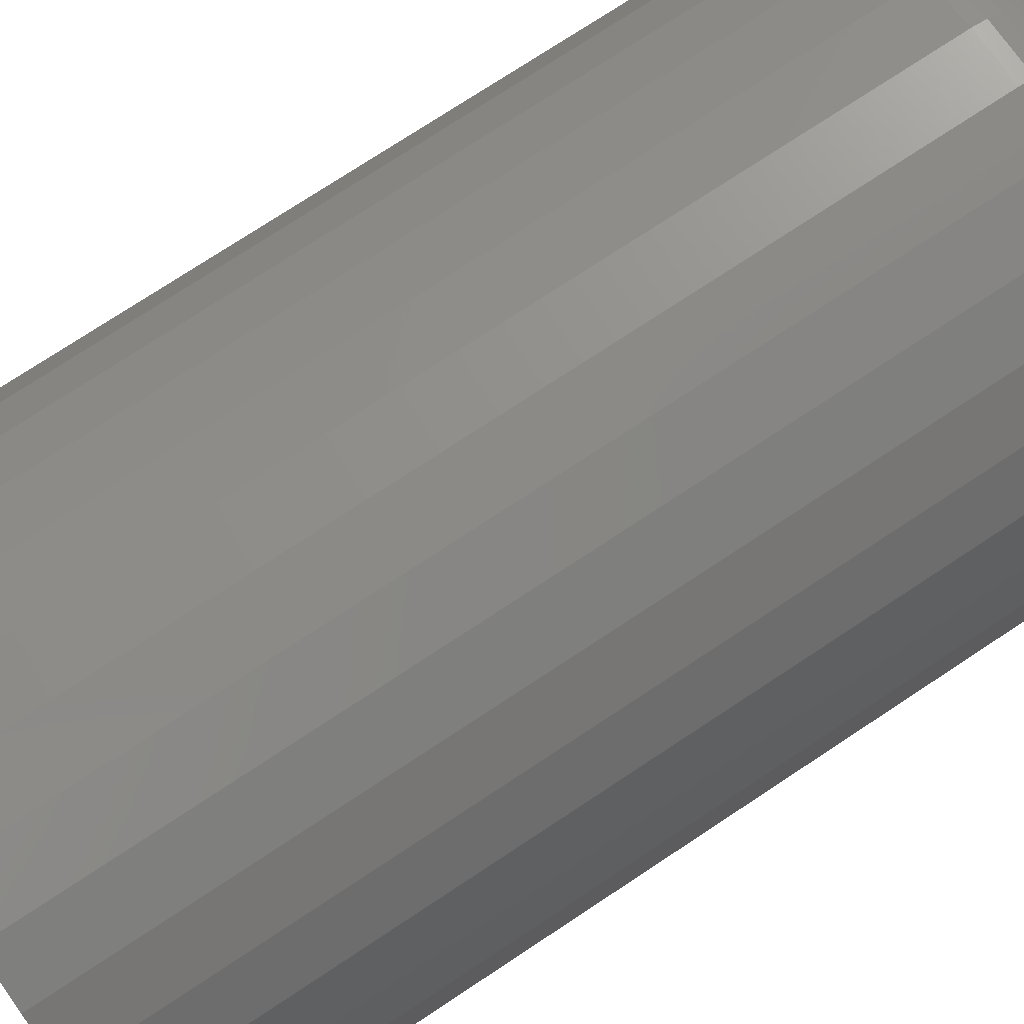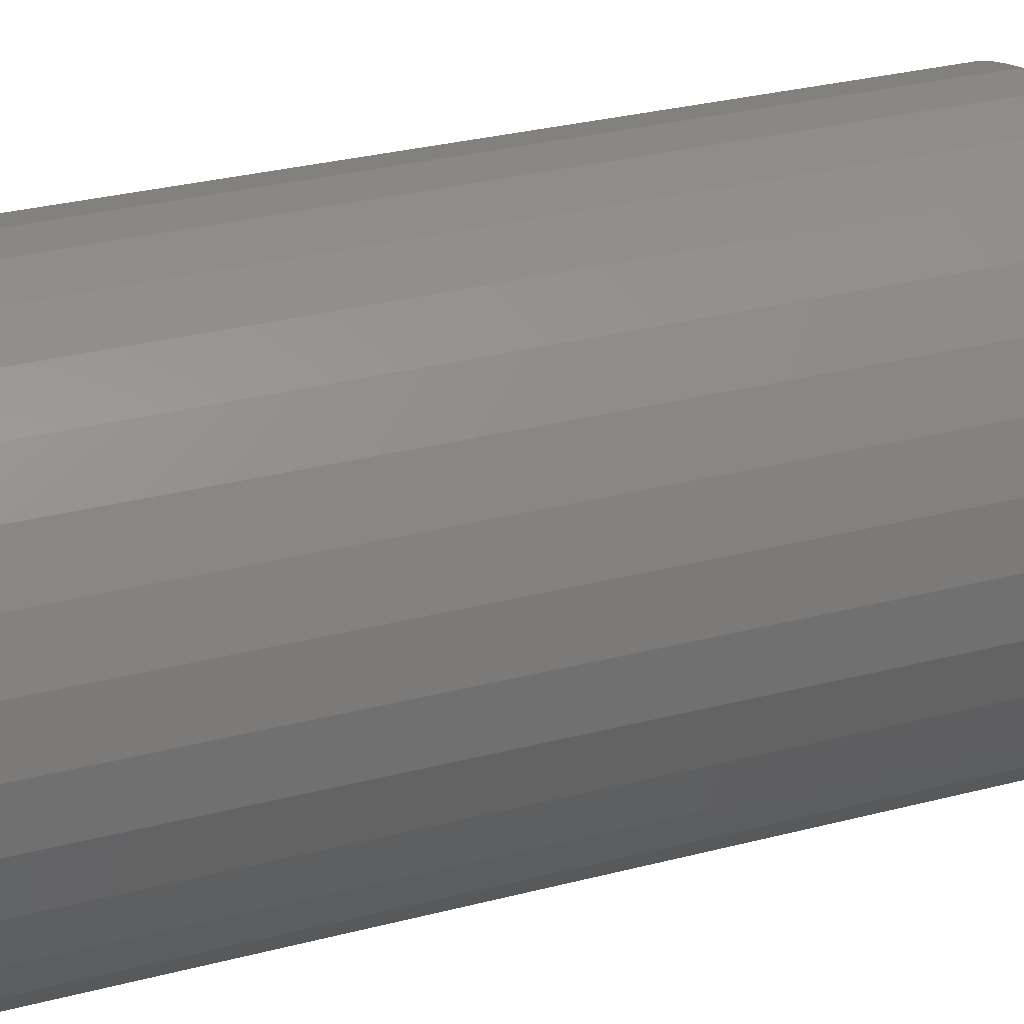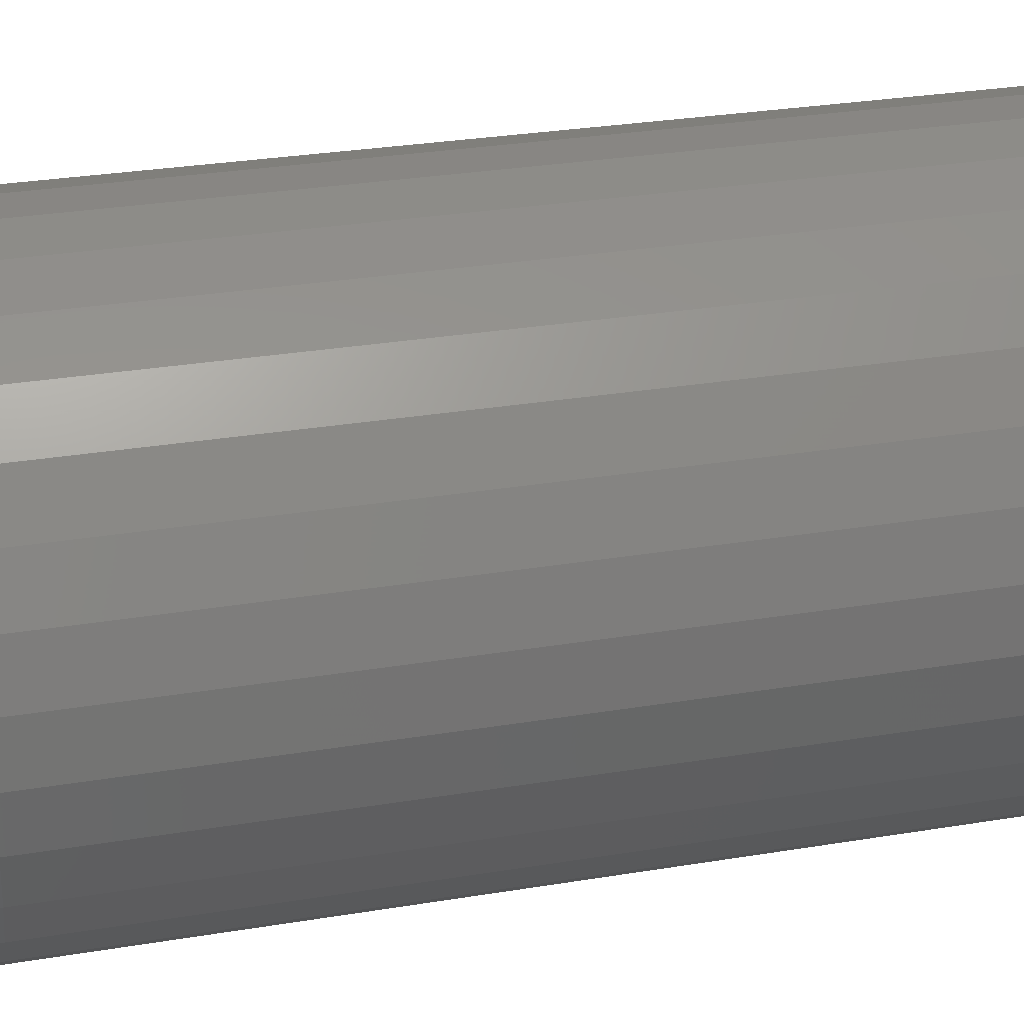
<metadata>
{"format":"stl","ext":"stl","renderer":"f3d","projection":"perspective","resolution":1024,"background":"white","views":[{"elev":75.6,"azim":-123.4,"up":"+Z"},{"elev":32.6,"azim":-109.5,"up":"+Z"},{"elev":29.7,"azim":76.3,"up":"+Z"}]}
</metadata>
<code>
# stl→obj: 320 verts, 636 faces
v 0.1895 -0.1094 0.6553
v 0.1848 -0.1094 0.6549
v 0.1804 -0.1094 0.6535
v 0.1941 -0.1094 0.6549
v 0.1986 -0.1094 0.6535
v 0.1763 -0.1094 0.6513
v 0.2027 -0.1094 0.6513
v 0.1727 -0.1094 0.6484
v 0.2063 -0.1094 0.6484
v 0.1697 -0.1094 0.6448
v 0.2092 -0.1094 0.6448
v 0.1675 -0.1094 0.6407
v 0.2114 -0.1094 0.6407
v 0.1662 -0.1094 0.6362
v 0.2128 -0.1094 0.6362
v 0.2128 -0.1094 0.6269
v 0.1675 -0.1094 0.6225
v 0.2114 -0.1094 0.6225
v 0.1697 -0.1094 0.6184
v 0.2092 -0.1094 0.6184
v 0.1727 -0.1094 0.6148
v 0.2063 -0.1094 0.6148
v 0.1763 -0.1094 0.6118
v 0.2027 -0.1094 0.6118
v 0.1804 -0.1094 0.6096
v 0.1986 -0.1094 0.6096
v 0.1848 -0.1094 0.6083
v 0.1895 -0.1094 0.6078
v 0.1941 -0.1094 0.6083
v 0.2132 -0.1094 0.6316
v 0.1657 -0.1094 0.6316
v 0.1662 -0.1094 0.6269
v 0.2211 0 0.6316
v 0.2211 -0.1016 0.6316
v 0.2204 0 0.6254
v 0.2204 -0.1016 0.6254
v 0.2186 0 0.6195
v 0.2186 -0.1016 0.6195
v 0.2157 0 0.614
v 0.2157 -0.1016 0.614
v 0.2118 0 0.6092
v 0.2118 -0.1016 0.6092
v 0.207 0 0.6053
v 0.207 -0.1016 0.6053
v 0.2016 0 0.6024
v 0.2016 -0.1016 0.6024
v 0.1956 0 0.6006
v 0.1956 -0.1016 0.6006
v 0.1895 0 0.6
v 0.1895 -0.1016 0.6
v 0.1833 0 0.6006
v 0.1833 -0.1016 0.6006
v 0.1774 0 0.6024
v 0.1774 -0.1016 0.6024
v 0.1719 0 0.6053
v 0.1719 -0.1016 0.6053
v 0.1671 0 0.6092
v 0.1671 -0.1016 0.6092
v 0.1632 0 0.614
v 0.1632 -0.1016 0.614
v 0.1603 0 0.6195
v 0.1603 -0.1016 0.6195
v 0.1585 0 0.6254
v 0.1585 -0.1016 0.6254
v 0.1579 0 0.6316
v 0.1579 -0.1016 0.6316
v 0.1585 0 0.6377
v 0.1585 -0.1016 0.6377
v 0.1603 0 0.6437
v 0.1603 -0.1016 0.6437
v 0.1632 0 0.6491
v 0.1632 -0.1016 0.6491
v 0.1671 0 0.6539
v 0.1671 -0.1016 0.6539
v 0.1719 0 0.6578
v 0.1719 -0.1016 0.6578
v 0.1774 0 0.6608
v 0.1774 -0.1016 0.6608
v 0.1833 0 0.6626
v 0.1833 -0.1016 0.6626
v 0.1895 0 0.6632
v 0.1895 -0.1016 0.6632
v 0.1956 0 0.6626
v 0.1956 -0.1016 0.6626
v 0.2016 0 0.6608
v 0.2016 -0.1016 0.6608
v 0.207 0 0.6578
v 0.207 -0.1016 0.6578
v 0.2118 0 0.6539
v 0.2118 -0.1016 0.6539
v 0.2157 0 0.6491
v 0.2157 -0.1016 0.6491
v 0.2186 0 0.6437
v 0.2186 -0.1016 0.6437
v 0.2204 0 0.6377
v 0.2204 -0.1016 0.6377
v 0.1642 -0.1092 0.6316
v 0.1647 -0.1092 0.6365
v 0.1627 -0.1088 0.6316
v 0.1632 -0.1088 0.6368
v 0.1614 -0.1081 0.6316
v 0.1619 -0.1081 0.6371
v 0.1602 -0.1071 0.6316
v 0.1607 -0.1071 0.6373
v 0.1592 -0.1059 0.6316
v 0.1598 -0.1059 0.6375
v 0.1585 -0.1046 0.6316
v 0.1591 -0.1046 0.6376
v 0.158 -0.1031 0.6316
v 0.1586 -0.1031 0.6377
v 0.2143 -0.1092 0.6365
v 0.2148 -0.1092 0.6316
v 0.2157 -0.1088 0.6368
v 0.2162 -0.1088 0.6316
v 0.217 -0.1081 0.6371
v 0.2176 -0.1081 0.6316
v 0.2182 -0.1071 0.6373
v 0.2188 -0.1071 0.6316
v 0.2192 -0.1059 0.6375
v 0.2197 -0.1059 0.6316
v 0.2199 -0.1046 0.6376
v 0.2205 -0.1046 0.6316
v 0.2203 -0.1031 0.6377
v 0.2209 -0.1031 0.6316
v 0.2128 -0.1092 0.6413
v 0.2142 -0.1088 0.6418
v 0.2154 -0.1081 0.6423
v 0.2165 -0.1071 0.6428
v 0.2174 -0.1059 0.6432
v 0.2181 -0.1046 0.6434
v 0.2185 -0.1031 0.6436
v 0.2105 -0.1092 0.6456
v 0.2117 -0.1088 0.6464
v 0.2128 -0.1081 0.6472
v 0.2138 -0.1071 0.6479
v 0.2146 -0.1059 0.6484
v 0.2152 -0.1046 0.6488
v 0.2156 -0.1031 0.649
v 0.2074 -0.1092 0.6495
v 0.2084 -0.1088 0.6505
v 0.2093 -0.1081 0.6515
v 0.2102 -0.1071 0.6523
v 0.2109 -0.1059 0.653
v 0.2114 -0.1046 0.6535
v 0.2117 -0.1031 0.6538
v 0.2035 -0.1092 0.6526
v 0.2043 -0.1088 0.6538
v 0.2051 -0.1081 0.6549
v 0.2057 -0.1071 0.6559
v 0.2063 -0.1059 0.6567
v 0.2067 -0.1046 0.6573
v 0.2069 -0.1031 0.6577
v 0.1992 -0.1092 0.6549
v 0.1997 -0.1088 0.6563
v 0.2002 -0.1081 0.6575
v 0.2007 -0.1071 0.6586
v 0.2011 -0.1059 0.6595
v 0.2013 -0.1046 0.6602
v 0.2015 -0.1031 0.6606
v 0.1944 -0.1092 0.6564
v 0.1947 -0.1088 0.6578
v 0.195 -0.1081 0.6591
v 0.1952 -0.1071 0.6603
v 0.1954 -0.1059 0.6613
v 0.1955 -0.1046 0.662
v 0.1956 -0.1031 0.6624
v 0.1895 -0.1092 0.6569
v 0.1895 -0.1088 0.6583
v 0.1895 -0.1081 0.6597
v 0.1895 -0.1071 0.6609
v 0.1895 -0.1059 0.6618
v 0.1895 -0.1046 0.6626
v 0.1895 -0.1031 0.663
v 0.1845 -0.1092 0.6564
v 0.1843 -0.1088 0.6578
v 0.184 -0.1081 0.6591
v 0.1838 -0.1071 0.6603
v 0.1836 -0.1059 0.6613
v 0.1834 -0.1046 0.662
v 0.1833 -0.1031 0.6624
v 0.1798 -0.1092 0.6549
v 0.1792 -0.1088 0.6563
v 0.1787 -0.1081 0.6575
v 0.1783 -0.1071 0.6586
v 0.1779 -0.1059 0.6595
v 0.1776 -0.1046 0.6602
v 0.1774 -0.1031 0.6606
v 0.1754 -0.1092 0.6526
v 0.1746 -0.1088 0.6538
v 0.1739 -0.1081 0.6549
v 0.1732 -0.1071 0.6559
v 0.1727 -0.1059 0.6567
v 0.1723 -0.1046 0.6573
v 0.172 -0.1031 0.6577
v 0.1716 -0.1092 0.6495
v 0.1706 -0.1088 0.6505
v 0.1696 -0.1081 0.6515
v 0.1688 -0.1071 0.6523
v 0.1681 -0.1059 0.653
v 0.1676 -0.1046 0.6535
v 0.1673 -0.1031 0.6538
v 0.1684 -0.1092 0.6456
v 0.1672 -0.1088 0.6464
v 0.1661 -0.1081 0.6472
v 0.1651 -0.1071 0.6479
v 0.1643 -0.1059 0.6484
v 0.1637 -0.1046 0.6488
v 0.1633 -0.1031 0.649
v 0.1661 -0.1092 0.6413
v 0.1648 -0.1088 0.6418
v 0.1635 -0.1081 0.6423
v 0.1624 -0.1071 0.6428
v 0.1615 -0.1059 0.6432
v 0.1608 -0.1046 0.6434
v 0.1604 -0.1031 0.6436
v 0.2143 -0.1092 0.6266
v 0.2157 -0.1088 0.6264
v 0.217 -0.1081 0.6261
v 0.2182 -0.1071 0.6259
v 0.2192 -0.1059 0.6257
v 0.2199 -0.1046 0.6255
v 0.2203 -0.1031 0.6254
v 0.1647 -0.1092 0.6266
v 0.1632 -0.1088 0.6264
v 0.1619 -0.1081 0.6261
v 0.1607 -0.1071 0.6259
v 0.1598 -0.1059 0.6257
v 0.1591 -0.1046 0.6255
v 0.1586 -0.1031 0.6254
v 0.1661 -0.1092 0.6219
v 0.1648 -0.1088 0.6213
v 0.1635 -0.1081 0.6208
v 0.1624 -0.1071 0.6204
v 0.1615 -0.1059 0.62
v 0.1608 -0.1046 0.6197
v 0.1604 -0.1031 0.6196
v 0.1684 -0.1092 0.6175
v 0.1672 -0.1088 0.6167
v 0.1661 -0.1081 0.616
v 0.1651 -0.1071 0.6153
v 0.1643 -0.1059 0.6148
v 0.1637 -0.1046 0.6144
v 0.1633 -0.1031 0.6141
v 0.1716 -0.1092 0.6137
v 0.1706 -0.1088 0.6127
v 0.1696 -0.1081 0.6117
v 0.1688 -0.1071 0.6109
v 0.1681 -0.1059 0.6102
v 0.1676 -0.1046 0.6097
v 0.1673 -0.1031 0.6094
v 0.1754 -0.1092 0.6106
v 0.1746 -0.1088 0.6093
v 0.1739 -0.1081 0.6082
v 0.1732 -0.1071 0.6072
v 0.1727 -0.1059 0.6064
v 0.1723 -0.1046 0.6058
v 0.172 -0.1031 0.6054
v 0.1798 -0.1092 0.6082
v 0.1792 -0.1088 0.6069
v 0.1787 -0.1081 0.6056
v 0.1783 -0.1071 0.6045
v 0.1779 -0.1059 0.6036
v 0.1776 -0.1046 0.603
v 0.1774 -0.1031 0.6025
v 0.1845 -0.1092 0.6068
v 0.1843 -0.1088 0.6053
v 0.184 -0.1081 0.604
v 0.1838 -0.1071 0.6029
v 0.1836 -0.1059 0.6019
v 0.1834 -0.1046 0.6012
v 0.1833 -0.1031 0.6008
v 0.1895 -0.1092 0.6063
v 0.1895 -0.1088 0.6048
v 0.1895 -0.1081 0.6035
v 0.1895 -0.1071 0.6023
v 0.1895 -0.1059 0.6013
v 0.1895 -0.1046 0.6006
v 0.1895 -0.1031 0.6002
v 0.1944 -0.1092 0.6068
v 0.1947 -0.1088 0.6053
v 0.195 -0.1081 0.604
v 0.1952 -0.1071 0.6029
v 0.1954 -0.1059 0.6019
v 0.1955 -0.1046 0.6012
v 0.1956 -0.1031 0.6008
v 0.1992 -0.1092 0.6082
v 0.1997 -0.1088 0.6069
v 0.2002 -0.1081 0.6056
v 0.2007 -0.1071 0.6045
v 0.2011 -0.1059 0.6036
v 0.2013 -0.1046 0.603
v 0.2015 -0.1031 0.6025
v 0.2035 -0.1092 0.6106
v 0.2043 -0.1088 0.6093
v 0.2051 -0.1081 0.6082
v 0.2057 -0.1071 0.6072
v 0.2063 -0.1059 0.6064
v 0.2067 -0.1046 0.6058
v 0.2069 -0.1031 0.6054
v 0.2074 -0.1092 0.6137
v 0.2084 -0.1088 0.6127
v 0.2093 -0.1081 0.6117
v 0.2102 -0.1071 0.6109
v 0.2109 -0.1059 0.6102
v 0.2114 -0.1046 0.6097
v 0.2117 -0.1031 0.6094
v 0.2105 -0.1092 0.6175
v 0.2117 -0.1088 0.6167
v 0.2128 -0.1081 0.616
v 0.2138 -0.1071 0.6153
v 0.2146 -0.1059 0.6148
v 0.2152 -0.1046 0.6144
v 0.2156 -0.1031 0.6141
v 0.2128 -0.1092 0.6219
v 0.2142 -0.1088 0.6213
v 0.2154 -0.1081 0.6208
v 0.2165 -0.1071 0.6204
v 0.2174 -0.1059 0.62
v 0.2181 -0.1046 0.6197
v 0.2185 -0.1031 0.6196
f 1 2 3
f 4 1 3
f 4 3 5
f 5 3 6
f 5 6 7
f 7 6 8
f 7 8 9
f 9 8 10
f 9 10 11
f 11 10 12
f 11 12 13
f 13 12 14
f 13 14 15
f 16 17 18
f 18 17 19
f 18 19 20
f 20 19 21
f 20 21 22
f 22 21 23
f 22 23 24
f 24 23 25
f 24 25 26
f 26 25 27
f 26 27 28
f 26 28 29
f 15 14 30
f 30 14 31
f 30 31 16
f 16 31 32
f 16 32 17
f 33 34 35
f 35 34 36
f 35 36 37
f 37 36 38
f 37 38 39
f 39 38 40
f 39 40 41
f 41 40 42
f 41 42 43
f 43 42 44
f 43 44 45
f 45 44 46
f 45 46 47
f 47 46 48
f 47 48 49
f 49 48 50
f 49 50 51
f 51 50 52
f 51 52 53
f 53 52 54
f 53 54 55
f 55 54 56
f 55 56 57
f 57 56 58
f 57 58 59
f 59 58 60
f 59 60 61
f 61 60 62
f 61 62 63
f 63 62 64
f 63 64 65
f 65 64 66
f 65 66 67
f 67 66 68
f 67 68 69
f 69 68 70
f 69 70 71
f 71 70 72
f 71 72 73
f 73 72 74
f 73 74 75
f 75 74 76
f 75 76 77
f 77 76 78
f 77 78 79
f 79 78 80
f 79 80 81
f 81 80 82
f 81 82 83
f 83 82 84
f 83 84 85
f 85 84 86
f 85 86 87
f 87 86 88
f 87 88 89
f 89 88 90
f 89 90 91
f 91 90 92
f 91 92 93
f 93 92 94
f 93 94 95
f 95 94 96
f 95 96 33
f 33 96 34
f 31 14 97
f 97 14 98
f 97 98 99
f 99 98 100
f 99 100 101
f 101 100 102
f 101 102 103
f 103 102 104
f 103 104 105
f 105 104 106
f 105 106 107
f 107 106 108
f 107 108 109
f 109 108 110
f 109 110 66
f 66 110 68
f 15 30 111
f 111 30 112
f 111 112 113
f 113 112 114
f 113 114 115
f 115 114 116
f 115 116 117
f 117 116 118
f 117 118 119
f 119 118 120
f 119 120 121
f 121 120 122
f 121 122 123
f 123 122 124
f 123 124 96
f 96 124 34
f 13 15 125
f 125 15 111
f 125 111 126
f 126 111 113
f 126 113 127
f 127 113 115
f 127 115 128
f 128 115 117
f 128 117 129
f 129 117 119
f 129 119 130
f 130 119 121
f 130 121 131
f 131 121 123
f 131 123 94
f 94 123 96
f 11 13 132
f 132 13 125
f 132 125 133
f 133 125 126
f 133 126 134
f 134 126 127
f 134 127 135
f 135 127 128
f 135 128 136
f 136 128 129
f 136 129 137
f 137 129 130
f 137 130 138
f 138 130 131
f 138 131 92
f 92 131 94
f 9 11 139
f 139 11 132
f 139 132 140
f 140 132 133
f 140 133 141
f 141 133 134
f 141 134 142
f 142 134 135
f 142 135 143
f 143 135 136
f 143 136 144
f 144 136 137
f 144 137 145
f 145 137 138
f 145 138 90
f 90 138 92
f 7 9 146
f 146 9 139
f 146 139 147
f 147 139 140
f 147 140 148
f 148 140 141
f 148 141 149
f 149 141 142
f 149 142 150
f 150 142 143
f 150 143 151
f 151 143 144
f 151 144 152
f 152 144 145
f 152 145 88
f 88 145 90
f 5 7 153
f 153 7 146
f 153 146 154
f 154 146 147
f 154 147 155
f 155 147 148
f 155 148 156
f 156 148 149
f 156 149 157
f 157 149 150
f 157 150 158
f 158 150 151
f 158 151 159
f 159 151 152
f 159 152 86
f 86 152 88
f 4 5 160
f 160 5 153
f 160 153 161
f 161 153 154
f 161 154 162
f 162 154 155
f 162 155 163
f 163 155 156
f 163 156 164
f 164 156 157
f 164 157 165
f 165 157 158
f 165 158 166
f 166 158 159
f 166 159 84
f 84 159 86
f 1 4 167
f 167 4 160
f 167 160 168
f 168 160 161
f 168 161 169
f 169 161 162
f 169 162 170
f 170 162 163
f 170 163 171
f 171 163 164
f 171 164 172
f 172 164 165
f 172 165 173
f 173 165 166
f 173 166 82
f 82 166 84
f 2 1 174
f 174 1 167
f 174 167 175
f 175 167 168
f 175 168 176
f 176 168 169
f 176 169 177
f 177 169 170
f 177 170 178
f 178 170 171
f 178 171 179
f 179 171 172
f 179 172 180
f 180 172 173
f 180 173 80
f 80 173 82
f 3 2 181
f 181 2 174
f 181 174 182
f 182 174 175
f 182 175 183
f 183 175 176
f 183 176 184
f 184 176 177
f 184 177 185
f 185 177 178
f 185 178 186
f 186 178 179
f 186 179 187
f 187 179 180
f 187 180 78
f 78 180 80
f 6 3 188
f 188 3 181
f 188 181 189
f 189 181 182
f 189 182 190
f 190 182 183
f 190 183 191
f 191 183 184
f 191 184 192
f 192 184 185
f 192 185 193
f 193 185 186
f 193 186 194
f 194 186 187
f 194 187 76
f 76 187 78
f 8 6 195
f 195 6 188
f 195 188 196
f 196 188 189
f 196 189 197
f 197 189 190
f 197 190 198
f 198 190 191
f 198 191 199
f 199 191 192
f 199 192 200
f 200 192 193
f 200 193 201
f 201 193 194
f 201 194 74
f 74 194 76
f 10 8 202
f 202 8 195
f 202 195 203
f 203 195 196
f 203 196 204
f 204 196 197
f 204 197 205
f 205 197 198
f 205 198 206
f 206 198 199
f 206 199 207
f 207 199 200
f 207 200 208
f 208 200 201
f 208 201 72
f 72 201 74
f 12 10 209
f 209 10 202
f 209 202 210
f 210 202 203
f 210 203 211
f 211 203 204
f 211 204 212
f 212 204 205
f 212 205 213
f 213 205 206
f 213 206 214
f 214 206 207
f 214 207 215
f 215 207 208
f 215 208 70
f 70 208 72
f 14 12 98
f 98 12 209
f 98 209 100
f 100 209 210
f 100 210 102
f 102 210 211
f 102 211 104
f 104 211 212
f 104 212 106
f 106 212 213
f 106 213 108
f 108 213 214
f 108 214 110
f 110 214 215
f 110 215 68
f 68 215 70
f 30 16 112
f 112 16 216
f 112 216 114
f 114 216 217
f 114 217 116
f 116 217 218
f 116 218 118
f 118 218 219
f 118 219 120
f 120 219 220
f 120 220 122
f 122 220 221
f 122 221 124
f 124 221 222
f 124 222 34
f 34 222 36
f 32 31 223
f 223 31 97
f 223 97 224
f 224 97 99
f 224 99 225
f 225 99 101
f 225 101 226
f 226 101 103
f 226 103 227
f 227 103 105
f 227 105 228
f 228 105 107
f 228 107 229
f 229 107 109
f 229 109 64
f 64 109 66
f 17 32 230
f 230 32 223
f 230 223 231
f 231 223 224
f 231 224 232
f 232 224 225
f 232 225 233
f 233 225 226
f 233 226 234
f 234 226 227
f 234 227 235
f 235 227 228
f 235 228 236
f 236 228 229
f 236 229 62
f 62 229 64
f 19 17 237
f 237 17 230
f 237 230 238
f 238 230 231
f 238 231 239
f 239 231 232
f 239 232 240
f 240 232 233
f 240 233 241
f 241 233 234
f 241 234 242
f 242 234 235
f 242 235 243
f 243 235 236
f 243 236 60
f 60 236 62
f 21 19 244
f 244 19 237
f 244 237 245
f 245 237 238
f 245 238 246
f 246 238 239
f 246 239 247
f 247 239 240
f 247 240 248
f 248 240 241
f 248 241 249
f 249 241 242
f 249 242 250
f 250 242 243
f 250 243 58
f 58 243 60
f 23 21 251
f 251 21 244
f 251 244 252
f 252 244 245
f 252 245 253
f 253 245 246
f 253 246 254
f 254 246 247
f 254 247 255
f 255 247 248
f 255 248 256
f 256 248 249
f 256 249 257
f 257 249 250
f 257 250 56
f 56 250 58
f 25 23 258
f 258 23 251
f 258 251 259
f 259 251 252
f 259 252 260
f 260 252 253
f 260 253 261
f 261 253 254
f 261 254 262
f 262 254 255
f 262 255 263
f 263 255 256
f 263 256 264
f 264 256 257
f 264 257 54
f 54 257 56
f 27 25 265
f 265 25 258
f 265 258 266
f 266 258 259
f 266 259 267
f 267 259 260
f 267 260 268
f 268 260 261
f 268 261 269
f 269 261 262
f 269 262 270
f 270 262 263
f 270 263 271
f 271 263 264
f 271 264 52
f 52 264 54
f 28 27 272
f 272 27 265
f 272 265 273
f 273 265 266
f 273 266 274
f 274 266 267
f 274 267 275
f 275 267 268
f 275 268 276
f 276 268 269
f 276 269 277
f 277 269 270
f 277 270 278
f 278 270 271
f 278 271 50
f 50 271 52
f 29 28 279
f 279 28 272
f 279 272 280
f 280 272 273
f 280 273 281
f 281 273 274
f 281 274 282
f 282 274 275
f 282 275 283
f 283 275 276
f 283 276 284
f 284 276 277
f 284 277 285
f 285 277 278
f 285 278 48
f 48 278 50
f 26 29 286
f 286 29 279
f 286 279 287
f 287 279 280
f 287 280 288
f 288 280 281
f 288 281 289
f 289 281 282
f 289 282 290
f 290 282 283
f 290 283 291
f 291 283 284
f 291 284 292
f 292 284 285
f 292 285 46
f 46 285 48
f 24 26 293
f 293 26 286
f 293 286 294
f 294 286 287
f 294 287 295
f 295 287 288
f 295 288 296
f 296 288 289
f 296 289 297
f 297 289 290
f 297 290 298
f 298 290 291
f 298 291 299
f 299 291 292
f 299 292 44
f 44 292 46
f 22 24 300
f 300 24 293
f 300 293 301
f 301 293 294
f 301 294 302
f 302 294 295
f 302 295 303
f 303 295 296
f 303 296 304
f 304 296 297
f 304 297 305
f 305 297 298
f 305 298 306
f 306 298 299
f 306 299 42
f 42 299 44
f 20 22 307
f 307 22 300
f 307 300 308
f 308 300 301
f 308 301 309
f 309 301 302
f 309 302 310
f 310 302 303
f 310 303 311
f 311 303 304
f 311 304 312
f 312 304 305
f 312 305 313
f 313 305 306
f 313 306 40
f 40 306 42
f 18 20 314
f 314 20 307
f 314 307 315
f 315 307 308
f 315 308 316
f 316 308 309
f 316 309 317
f 317 309 310
f 317 310 318
f 318 310 311
f 318 311 319
f 319 311 312
f 319 312 320
f 320 312 313
f 320 313 38
f 38 313 40
f 16 18 216
f 216 18 314
f 216 314 217
f 217 314 315
f 217 315 218
f 218 315 316
f 218 316 219
f 219 316 317
f 219 317 220
f 220 317 318
f 220 318 221
f 221 318 319
f 221 319 222
f 222 319 320
f 222 320 36
f 36 320 38
f 77 79 81
f 77 81 83
f 85 77 83
f 75 77 85
f 87 75 85
f 73 75 87
f 89 73 87
f 71 73 89
f 91 71 89
f 69 71 91
f 93 69 91
f 67 69 93
f 95 67 93
f 37 61 35
f 59 61 37
f 39 59 37
f 57 59 39
f 41 57 39
f 55 57 41
f 43 55 41
f 53 55 43
f 45 53 43
f 51 53 45
f 49 51 45
f 47 49 45
f 61 63 35
f 35 63 65
f 35 65 33
f 33 65 67
f 33 67 95

</code>
